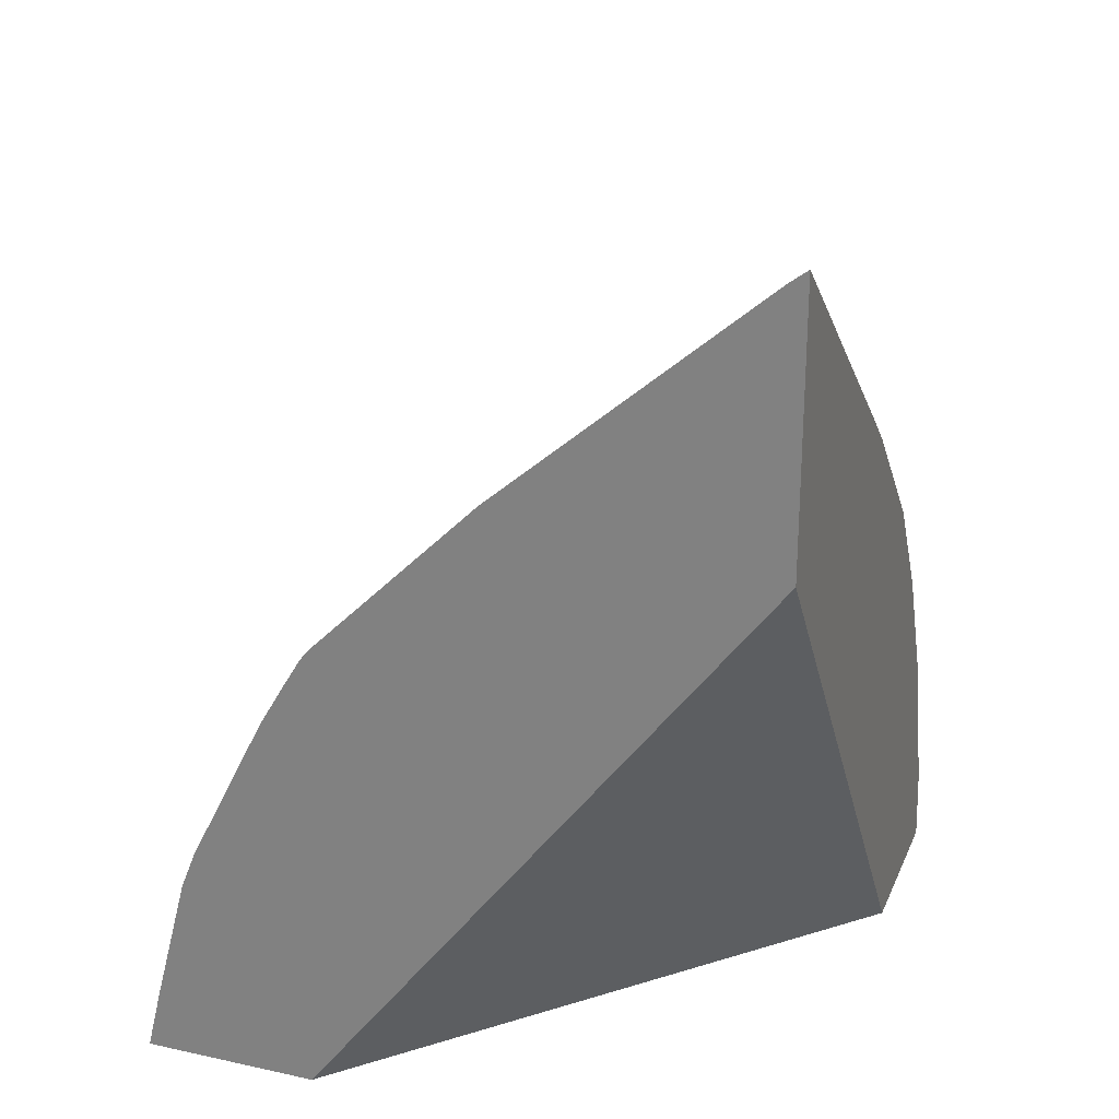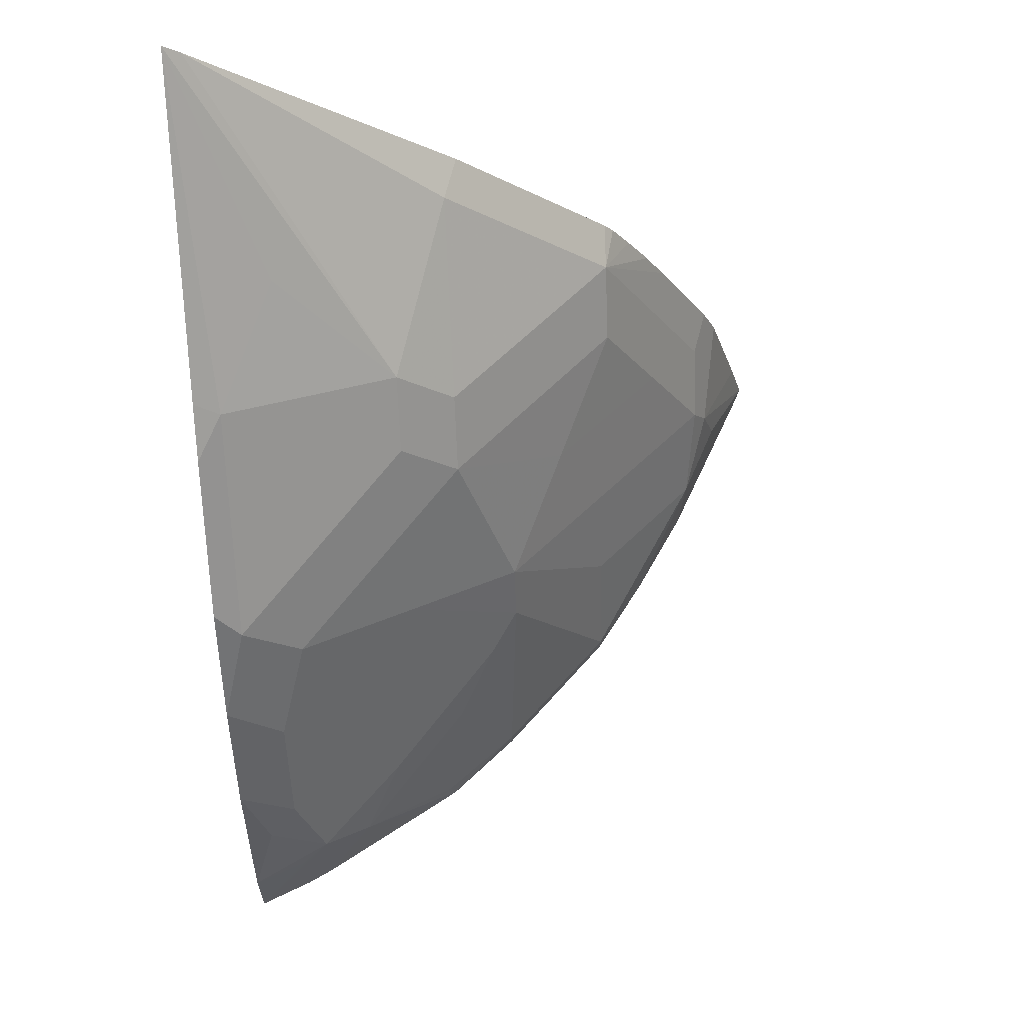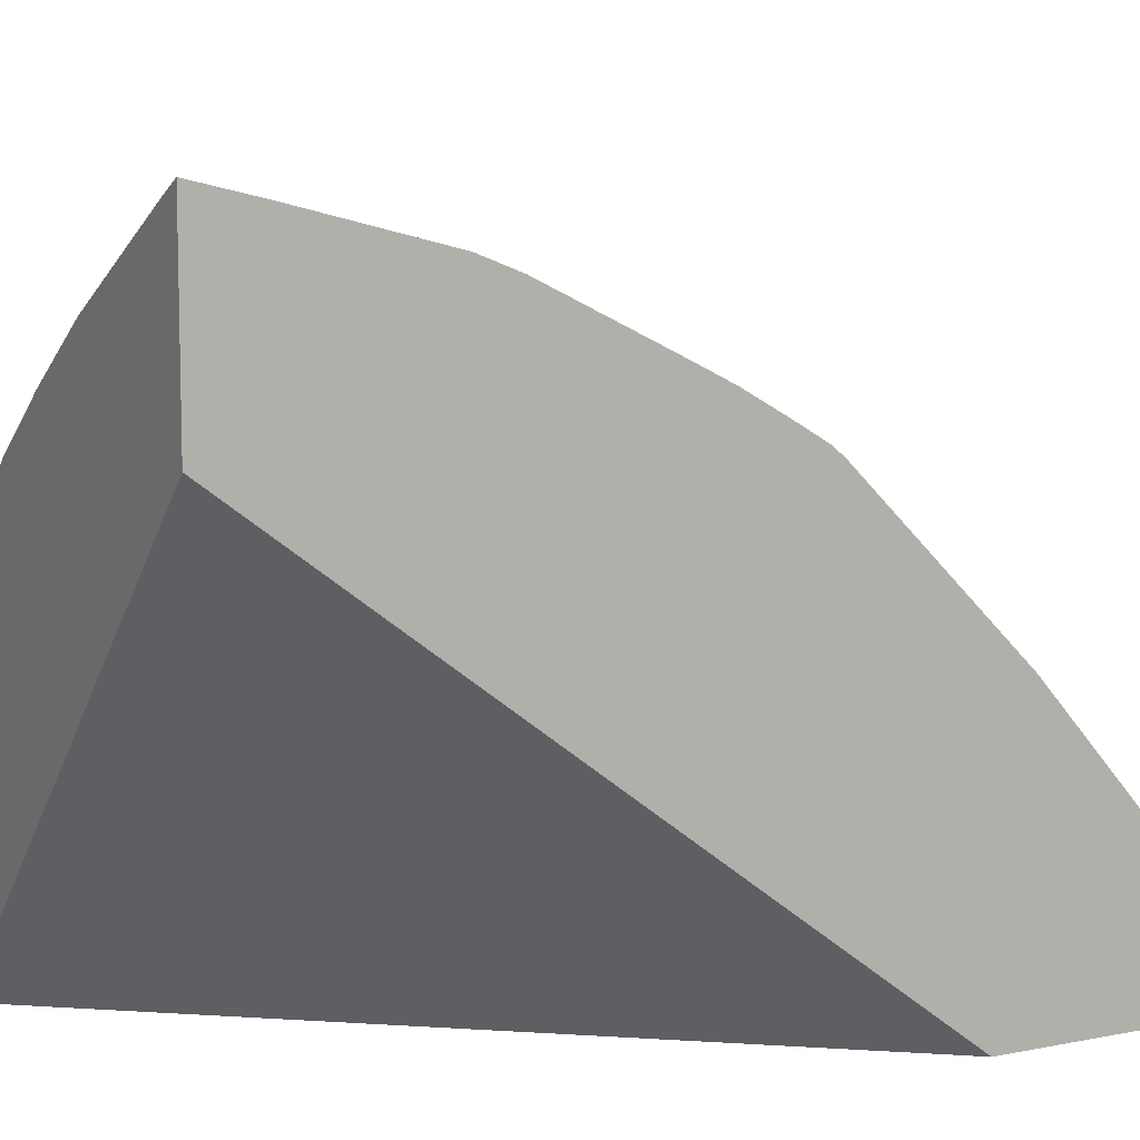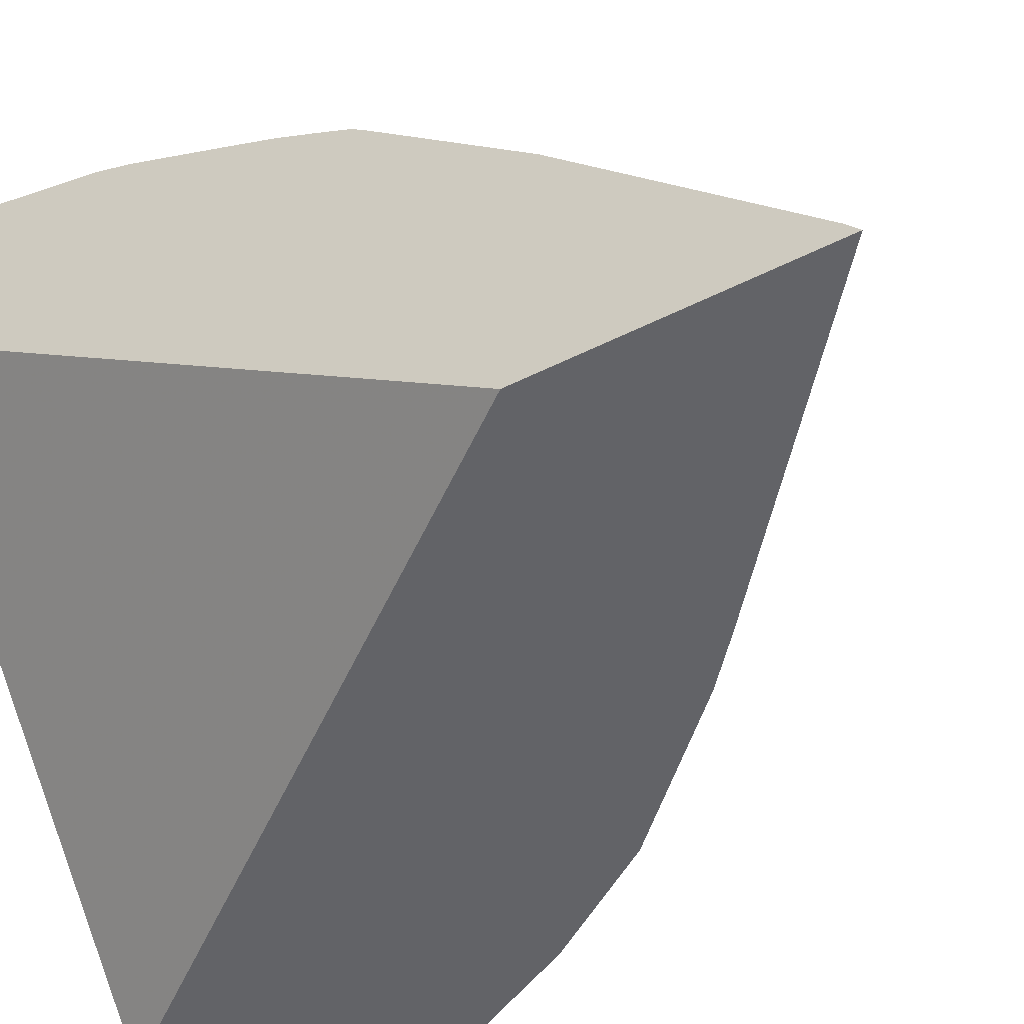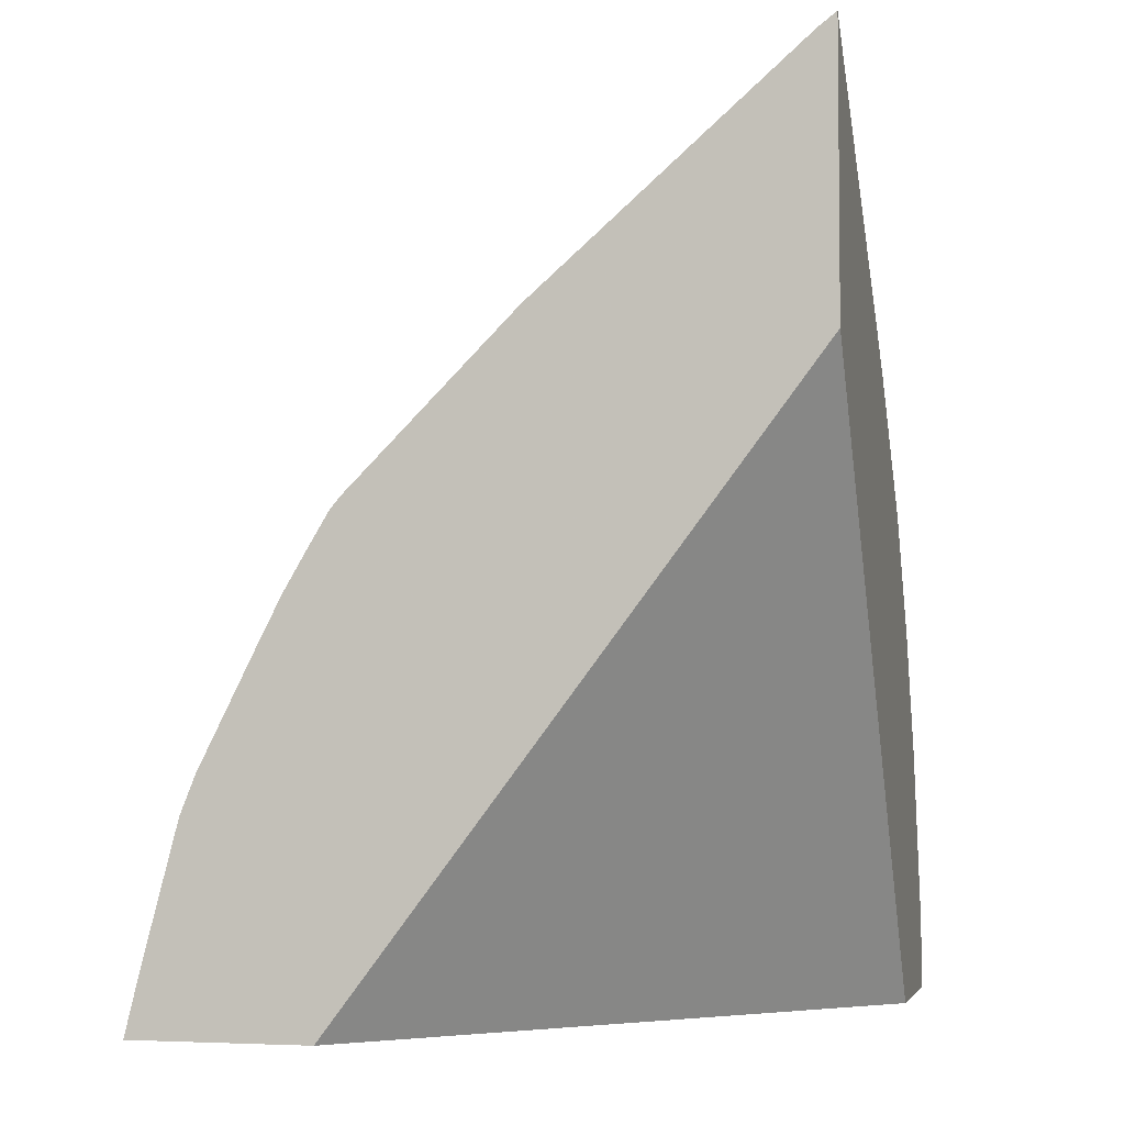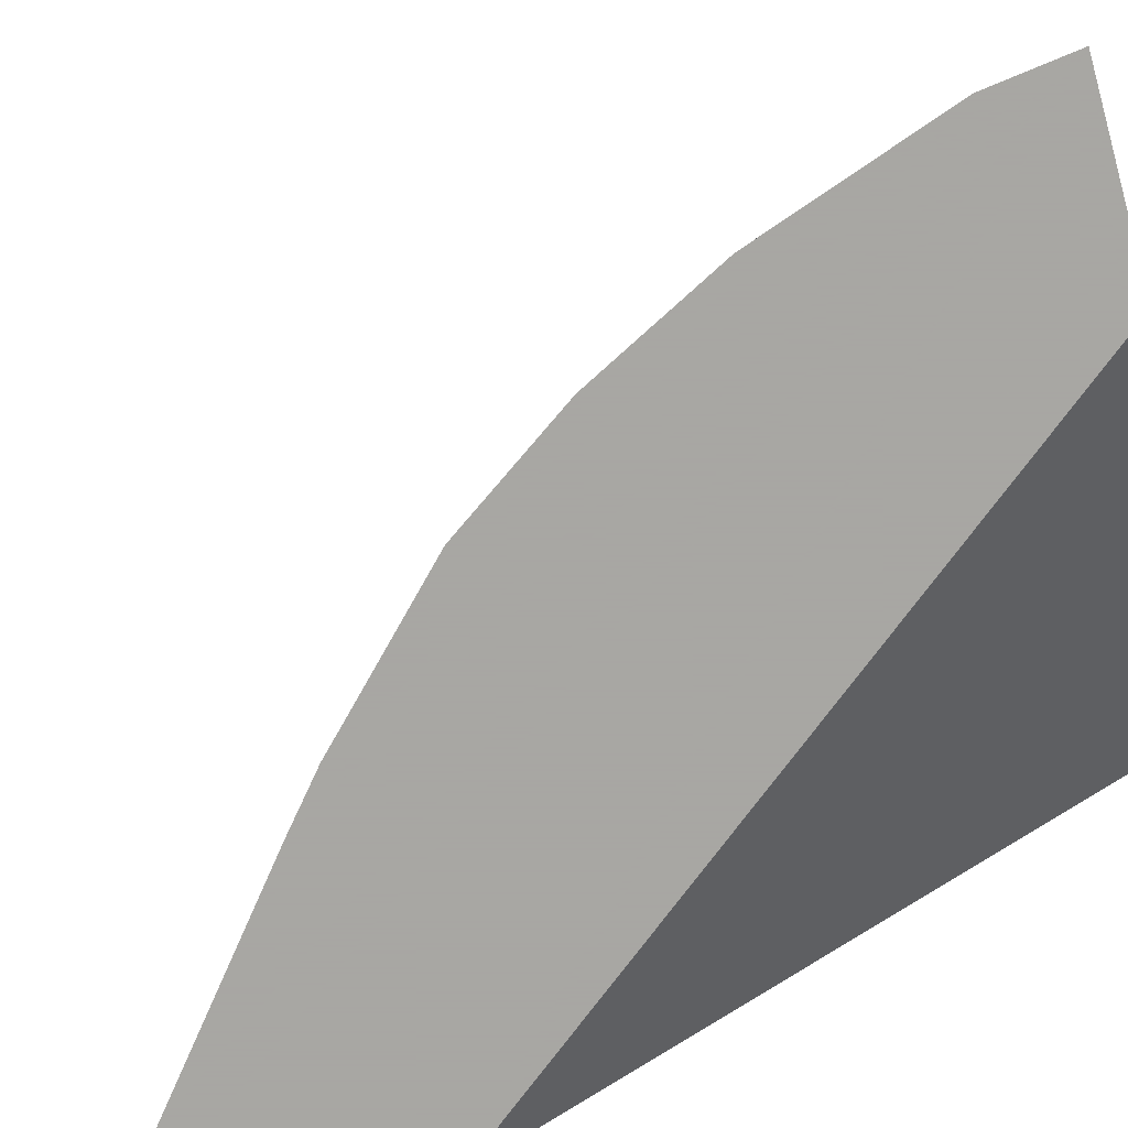
<metadata>
{"format":"obj","ext":"obj","renderer":"f3d","projection":"perspective","resolution":1024,"background":"white","views":[{"elev":25.1,"azim":109.4,"up":"+Y"},{"elev":69.0,"azim":-93.0,"up":"+Y"},{"elev":9.4,"azim":61.9,"up":"+Z"},{"elev":-51.0,"azim":118.6,"up":"+Z"},{"elev":-4.2,"azim":103.7,"up":"+Y"},{"elev":-74.4,"azim":-74.3,"up":"+Z"}]}
</metadata>
<code>
v -0.7244 -0.1173 0.3551
v -0.7106 -0.1173 0.3885
v -0.6975 -0.05295 0.4062
v -0.7063 -0.0706 0.3885
v -0.7188 -0.0706 0.3551
v -0.6185 -0.1173 0.3551
v -0.7026 -0.1173 0.4044
v -0.6489 -0.0353 0.4591
v -0.5783 1.54e-06 0.5298
v -0.6092 0.0177 0.4768
v -0.6798 -0.01765 0.4062
v -0.6489 0.07066 0.3885
v -0.6842 1.54e-06 0.3885
v -0.6975 -0.01765 0.3709
v -0.6828 -0.0706 0.4356
v -0.6838 0.0334 0.3551
v -0.3349 -0.1173 0.6307
v -0.3349 0.2462 0.3551
v -0.6575 -0.1173 0.483
v -0.5562 0.0177 0.5474
v -0.6121 -0.0353 0.5062
v -0.6121 -0.1059 0.5416
v -0.5739 0.08831 0.4768
v -0.6092 0.1236 0.4062
v -0.6092 0.1589 0.3709
v -0.6465 0.1079 0.3551
v -0.6485 -0.1173 0.4983
v -0.6489 -0.1059 0.4945
v -0.3349 -0.1173 0.7367
v -0.3349 0.4083 0.3551
v -0.5415 -0.1059 0.6121
v -0.5062 -0.0353 0.6121
v -0.5385 0.05301 0.5474
v -0.6121 -0.1173 0.5416
v -0.5033 0.1589 0.5121
v -0.5033 0.1942 0.4768
v -0.5033 0.2649 0.3709
v -0.5269 0.2491 0.3551
v -0.6013 0.1746 0.3551
v -0.3349 -0.08074 0.7277
v -0.3929 -0.0353 0.6975
v -0.3885 -0.0706 0.7063
v -0.4356 -0.0706 0.6828
v -0.3466 -0.1173 0.7308
v -0.4993 0.2727 0.3551
v -0.4327 0.3002 0.4062
v -0.468 0.2295 0.4768
v -0.3349 0.4006 0.3653
v -0.5415 -0.1173 0.6121
v -0.4953 -0.1173 0.6455
v -0.468 0.0177 0.618
v -0.468 0.08831 0.5827
v -0.3973 0.1236 0.618
v -0.468 0.1942 0.5121
v -0.3349 1.54e-06 0.7065
v -0.3349 0.02264 0.6975
v -0.362 0.0177 0.6886
v -0.3973 -0.01765 0.6886
v -0.4432 -0.1173 0.679
v -0.3871 -0.1173 0.7092
v -0.362 0.2649 0.5121
v -0.3349 0.2654 0.5206
v -0.3973 0.05301 0.6533
v -0.362 0.1589 0.618
v -0.3349 0.0933 0.6622
v -0.362 0.08831 0.6533
v -0.3349 0.1675 0.6186
v -0.3349 0.117 0.65
v -0.3349 0.1413 0.6359
v -0.3349 0.1603 0.6245
f 30 46 47
f 31 50 43
f 30 37 46
f 30 47 48
f 31 49 50
f 31 43 32
f 35 53 64
f 32 51 33
f 33 52 35
f 33 51 52
f 35 52 53
f 30 45 37
f 35 64 54
f 32 43 51
f 29 43 44
f 22 28 27
f 29 41 42
f 29 40 41
f 25 39 26
f 25 38 39
f 25 36 37
f 25 35 36
f 24 35 25
f 23 35 24
f 23 33 35
f 22 49 31
f 22 34 49
f 22 27 34
f 20 33 23
f 35 54 47
f 29 42 43
f 35 47 36
f 20 32 33
f 37 47 46
f 64 70 67
f 64 69 70
f 64 68 69
f 64 65 68
f 64 66 65
f 61 67 62
f 61 64 67
f 57 63 58
f 57 66 63
f 56 66 57
f 56 65 66
f 54 64 61
f 53 66 64
f 53 63 66
f 52 63 53
f 51 63 52
f 51 58 63
f 37 45 38
f 40 55 41
f 41 55 56
f 41 56 57
f 41 57 58
f 41 58 43
f 36 47 37
f 41 43 42
f 43 50 59
f 43 59 60
f 43 60 44
f 47 54 61
f 47 61 48
f 48 61 62
f 43 58 51
f 20 31 32
f 25 37 38
f 17 40 29
f 3 14 5
f 3 13 14
f 3 12 13
f 3 11 12
f 3 23 11
f 3 10 23
f 3 9 10
f 3 8 9
f 2 7 3
f 1 7 2
f 1 19 7
f 1 27 19
f 1 34 27
f 1 49 34
f 1 50 49
f 1 59 50
f 1 60 59
f 1 2 3
f 1 3 4
f 1 4 5
f 1 5 16
f 1 16 26
f 1 26 39
f 3 5 4
f 1 39 38
f 1 45 30
f 1 30 18
f 1 18 6
f 1 6 17
f 1 17 29
f 1 29 44
f 1 38 45
f 3 7 15
f 1 44 60
f 5 14 16
f 3 15 8
f 17 55 40
f 17 56 55
f 17 65 56
f 17 68 65
f 17 69 68
f 17 70 69
f 17 67 70
f 17 48 62
f 17 30 48
f 17 18 30
f 20 22 31
f 15 22 21
f 15 28 22
f 15 27 28
f 17 62 67
f 13 16 14
f 6 18 17
f 15 19 27
f 7 19 15
f 8 15 9
f 9 20 10
f 9 15 21
f 9 22 20
f 10 20 23
f 9 21 22
f 11 23 24
f 11 24 12
f 12 24 25
f 12 25 26
f 12 26 16
f 12 16 13

</code>
